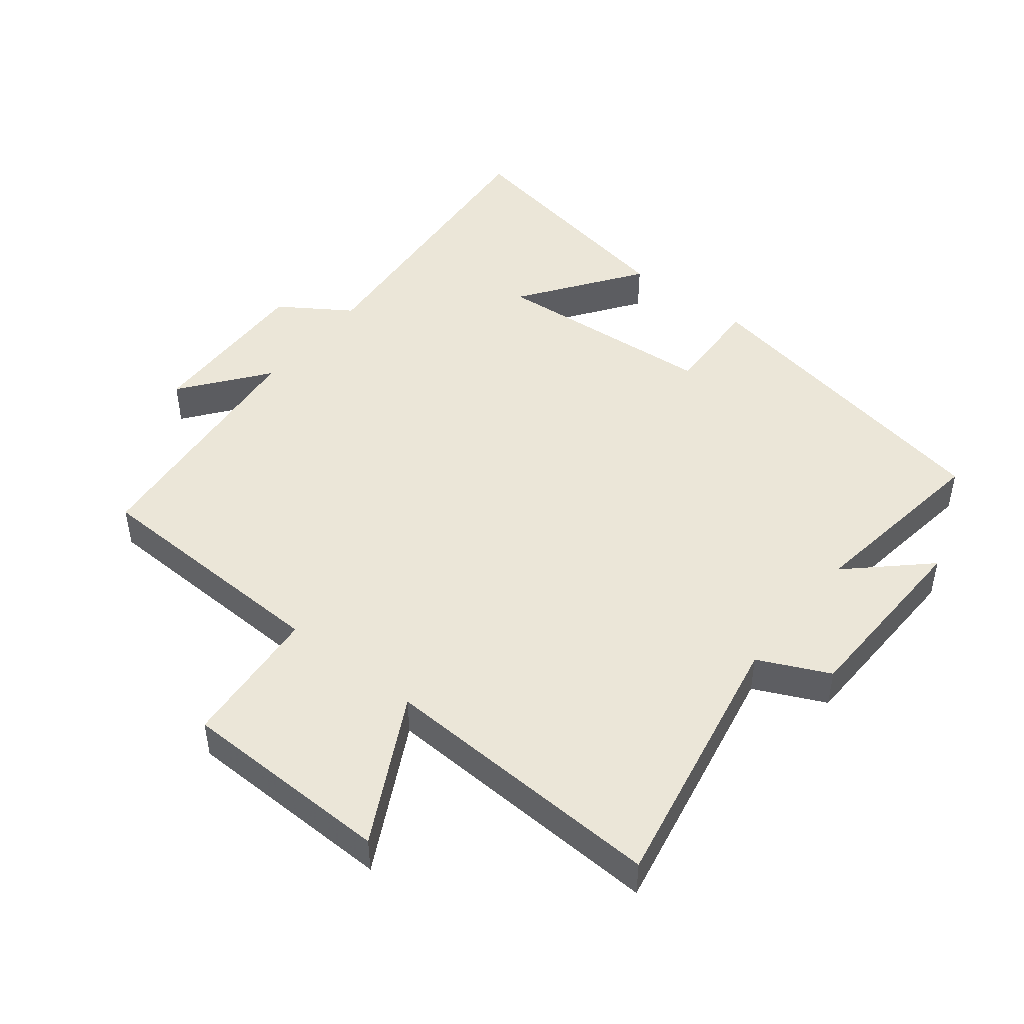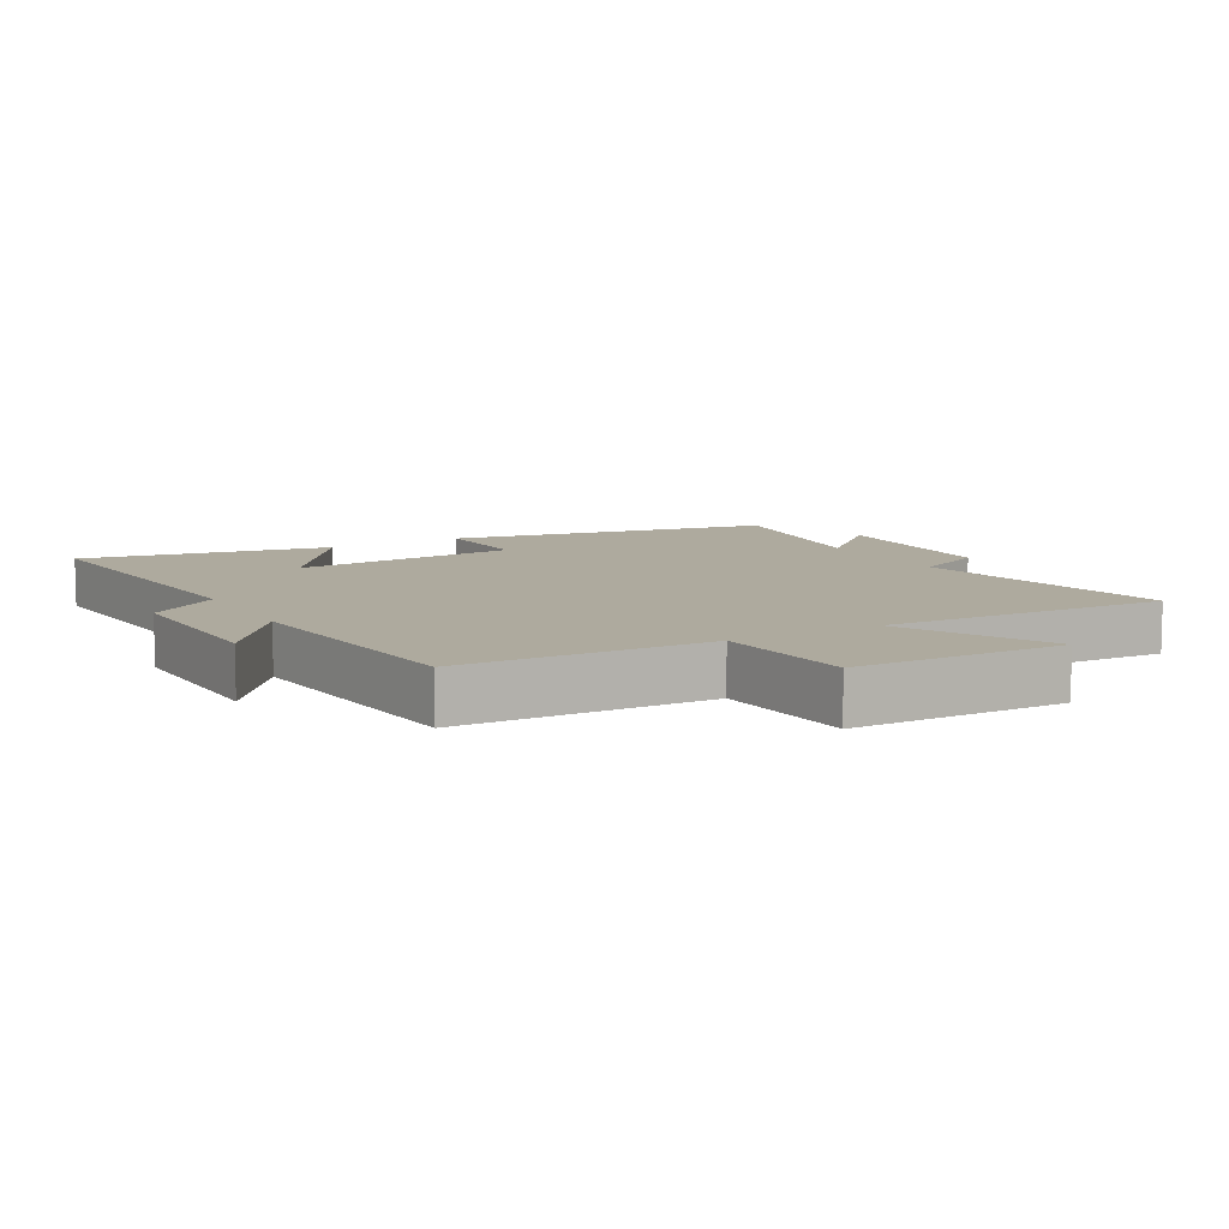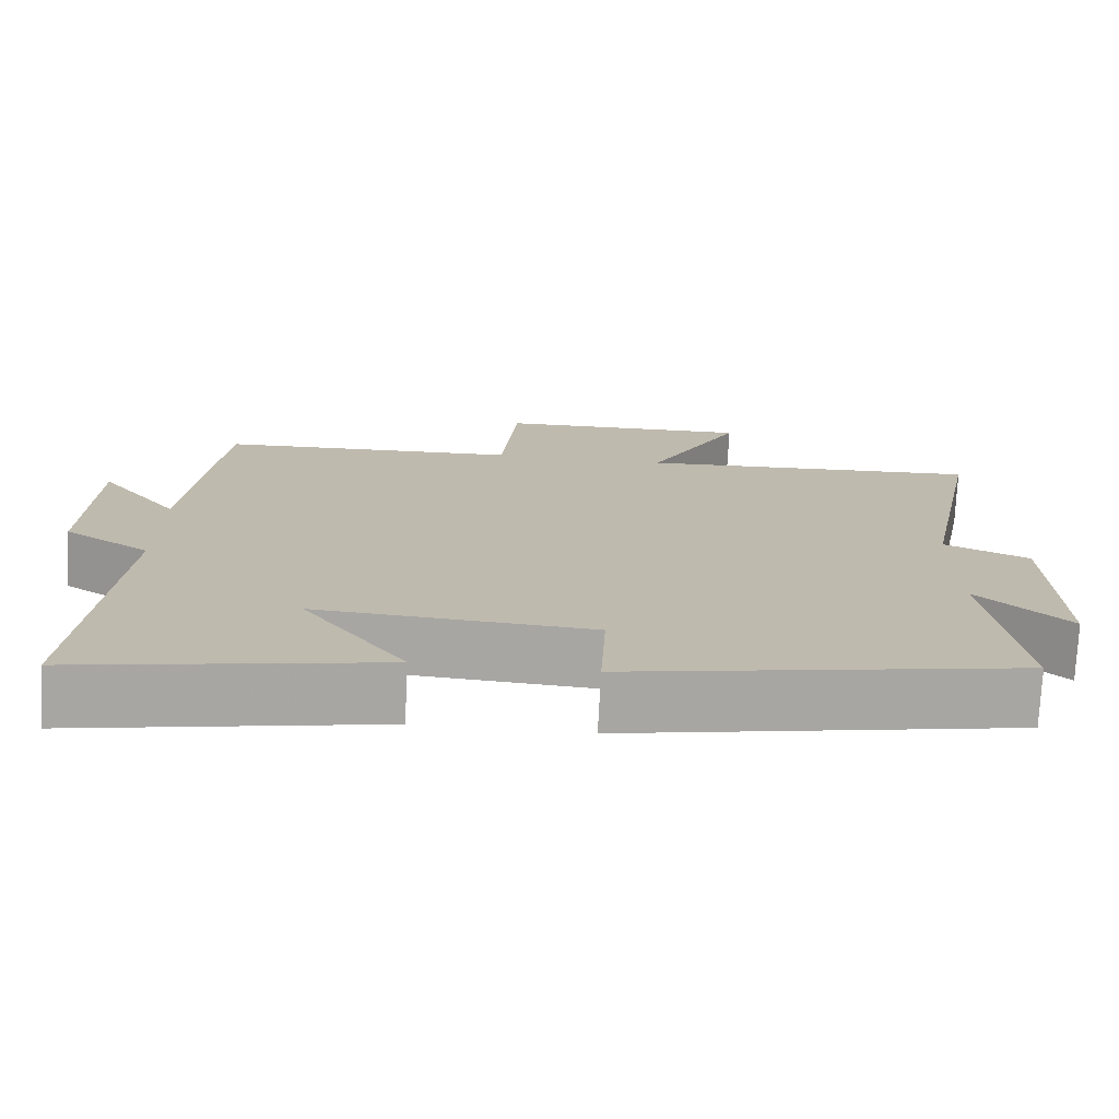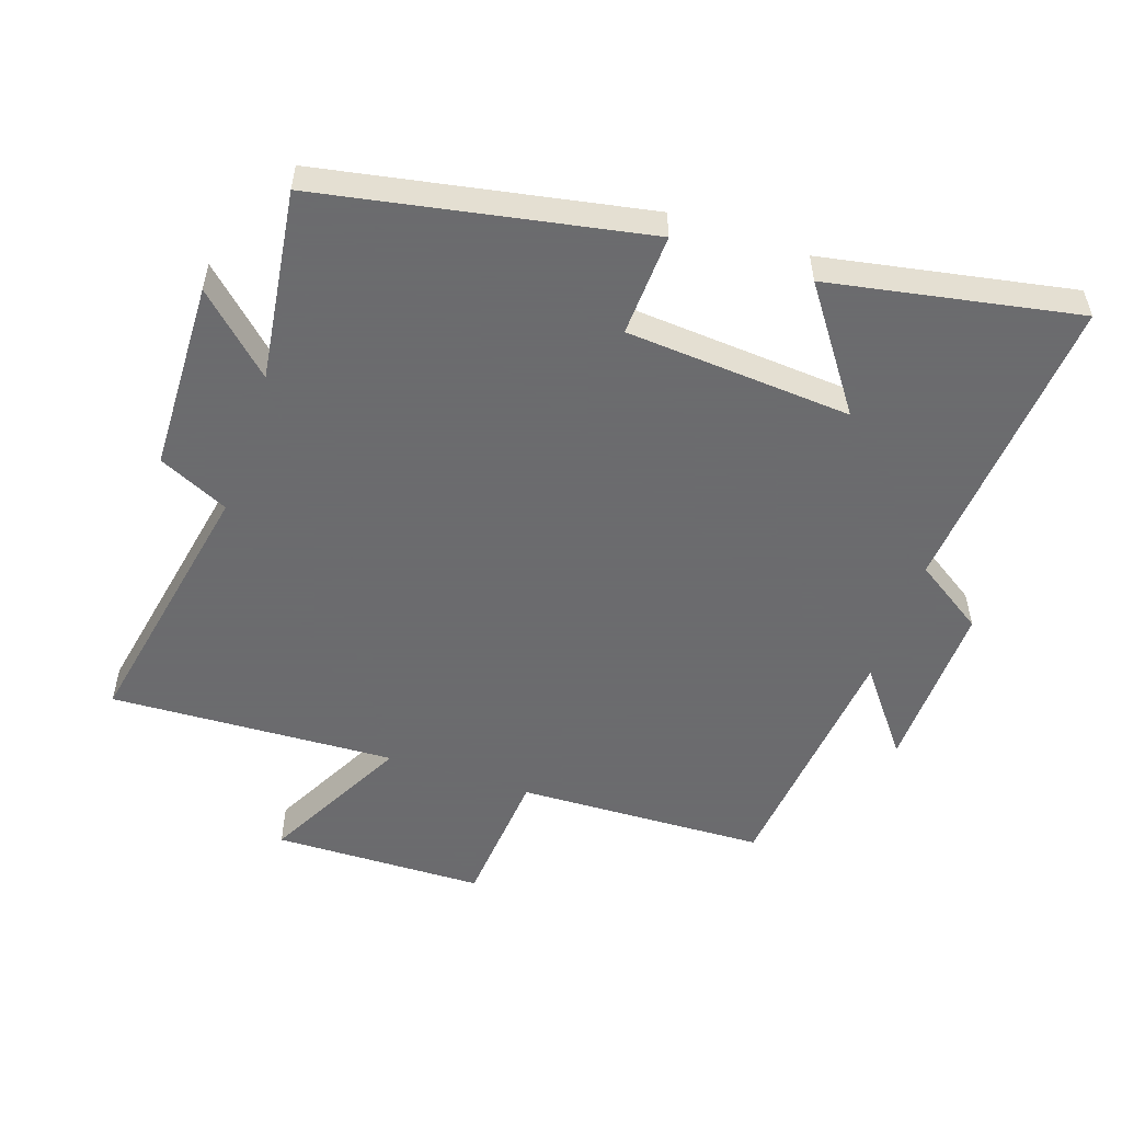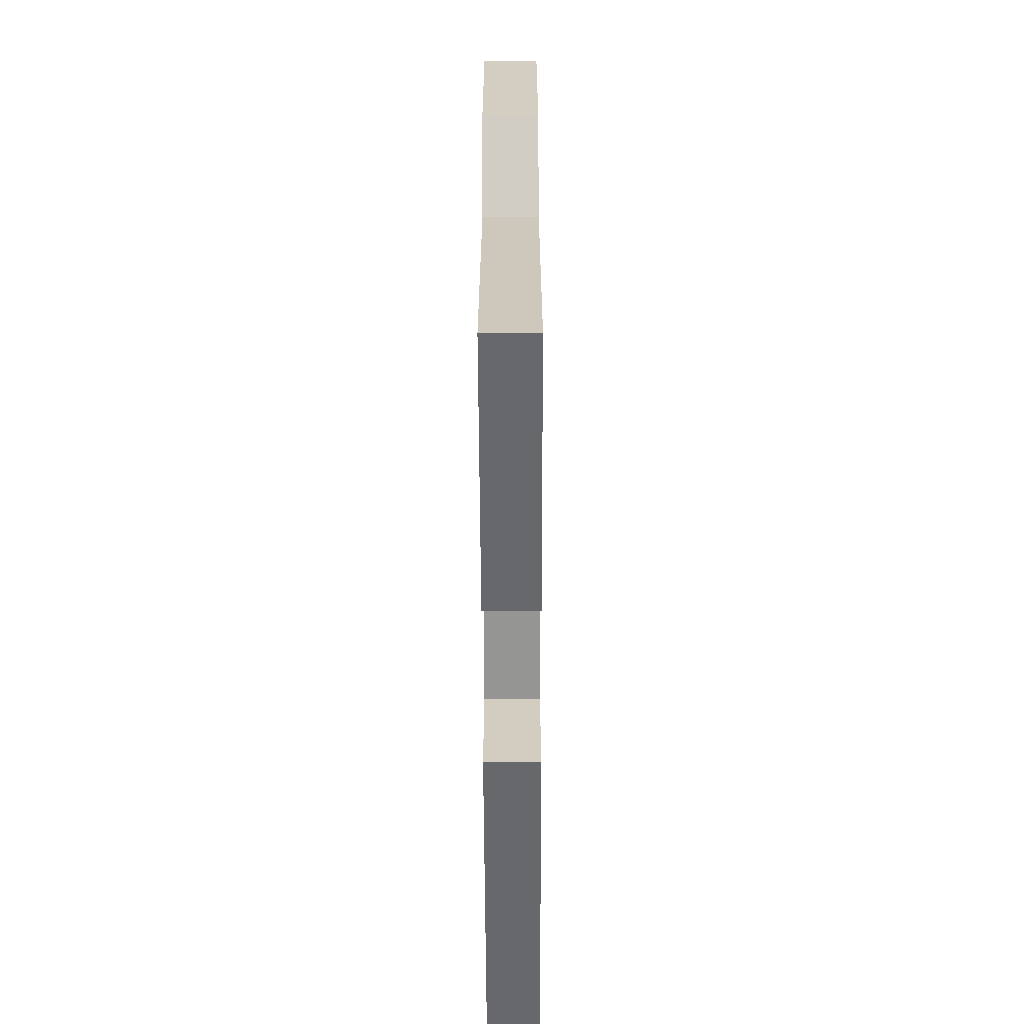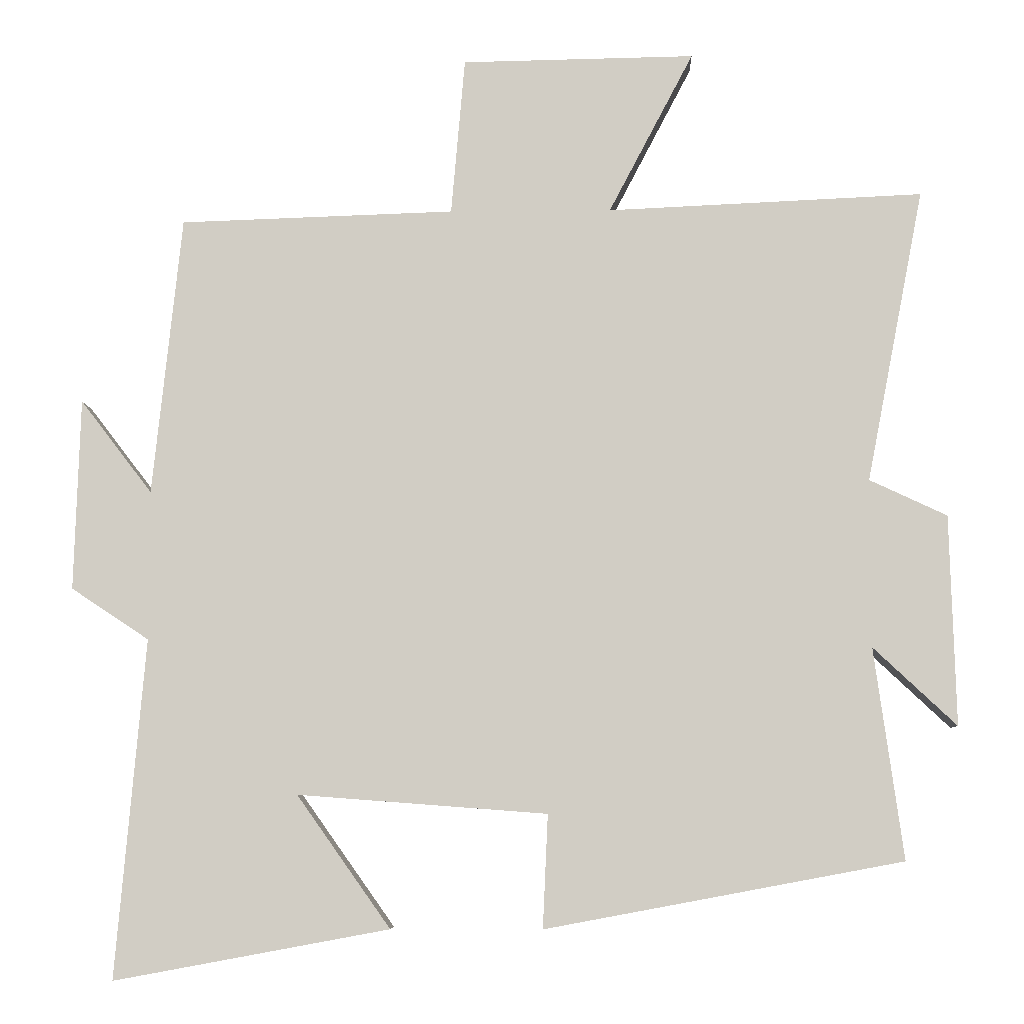
<metadata>
{"format":"obj","ext":"obj","renderer":"f3d","projection":"perspective","resolution":1024,"background":"white","views":[{"elev":46.6,"azim":38.4,"up":"+Y"},{"elev":9.2,"azim":-29.4,"up":"+Y"},{"elev":-74.7,"azim":-2.9,"up":"+Z"},{"elev":-53.5,"azim":161.4,"up":"+Y"},{"elev":-63.0,"azim":-89.8,"up":"+Z"},{"elev":-7.1,"azim":1.7,"up":"+Z"}]}
</metadata>
<code>
v 0.54 0.07 -0.408
v 0.047 0.07 -0.5
v 0.054 0.07 -0.344
v -0.29 0.07 -0.318
v -0.161 0.07 -0.5
v -0.54 0.07 -0.57
v -0.5 0.07 -0.104
v -0.607 0.07 -0.033
v -0.599 0.07 0.231
v -0.5 0.07 0.102
v -0.46 0.07 0.487
v -0.081 0.07 0.5
v -0.062 0.07 0.717
v 0.26 0.07 0.723
v 0.143 0.07 0.5
v 0.579 0.07 0.52
v 0.5 0.07 0.115
v 0.607 0.07 0.065
v 0.615 0.07 -0.225
v 0.5 0.07 -0.117
v 0.54 0 -0.408
v 0.047 0 -0.5
v 0.054 0 -0.344
v -0.29 0 -0.318
v -0.161 0 -0.5
v -0.54 0 -0.57
v -0.5 0 -0.104
v -0.607 0 -0.033
v -0.599 0 0.231
v -0.5 0 0.102
v -0.46 0 0.487
v -0.081 0 0.5
v -0.062 0 0.717
v 0.26 0 0.723
v 0.143 0 0.5
v 0.579 0 0.52
v 0.5 0 0.115
v 0.607 0 0.065
v 0.615 0 -0.225
v 0.5 0 -0.117
f 17 18 19 20
f 15 16 17
f 15 17 20
f 12 13 14 15
f 10 11 12 15
f 10 15 20 1
f 7 8 9 10
f 4 5 6 7
f 3 4 7 10
f 1 2 3
f 1 3 10
f 40 39 38 37
f 37 36 35
f 40 37 35
f 35 34 33 32
f 35 32 31 30
f 21 40 35 30
f 30 29 28 27
f 27 26 25 24
f 30 27 24 23
f 23 22 21
f 30 23 21
f 1 21 22 2
f 2 22 23 3
f 3 23 24 4
f 4 24 25 5
f 5 25 26 6
f 6 26 27 7
f 7 27 28 8
f 8 28 29 9
f 9 29 30 10
f 10 30 31 11
f 11 31 32 12
f 12 32 33 13
f 13 33 34 14
f 14 34 35 15
f 15 35 36 16
f 16 36 37 17
f 17 37 38 18
f 18 38 39 19
f 19 39 40 20
f 20 40 21 1

</code>
